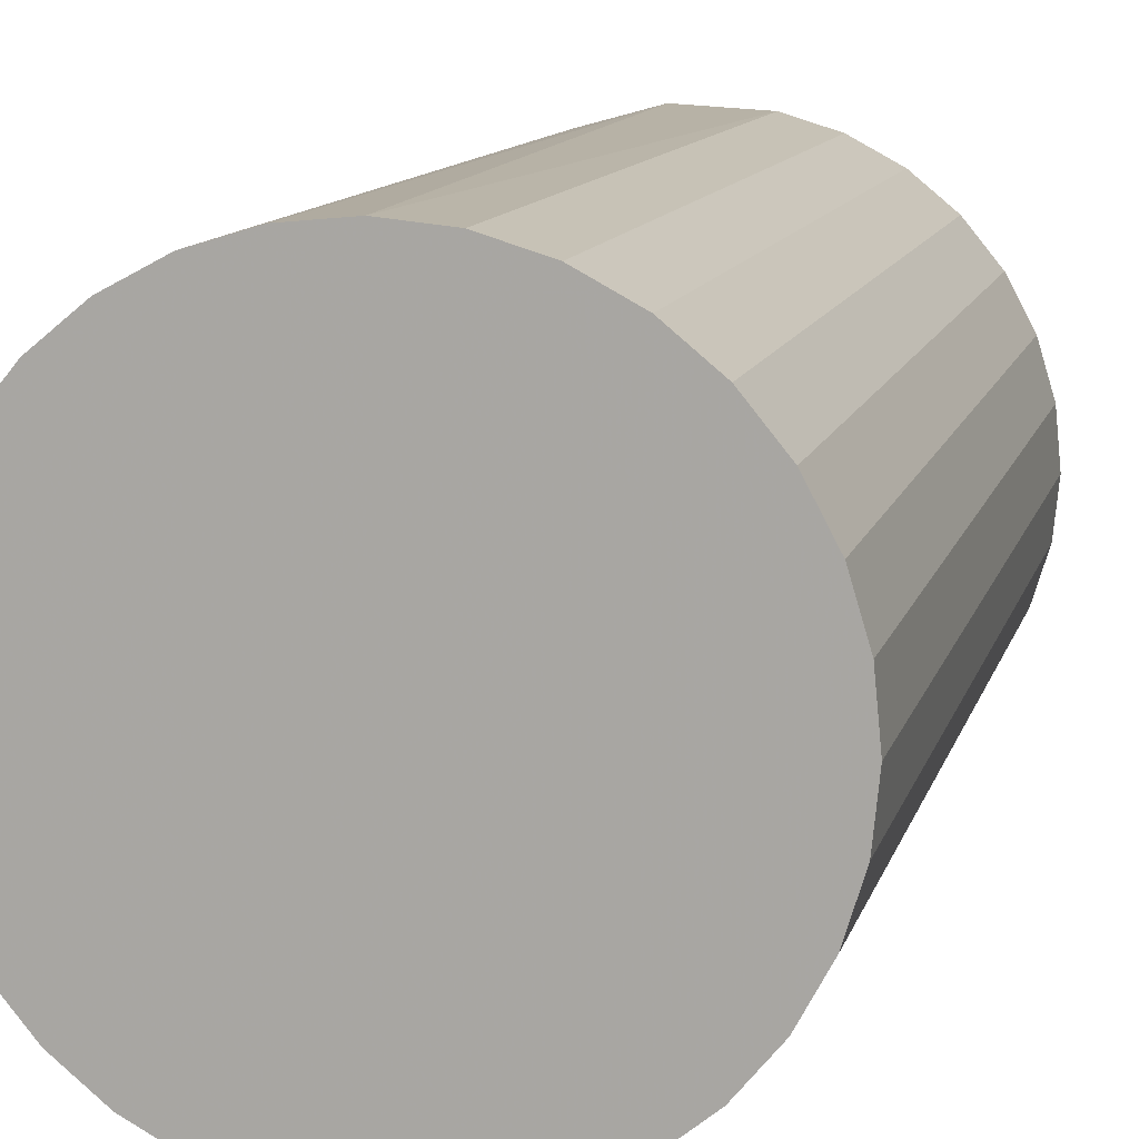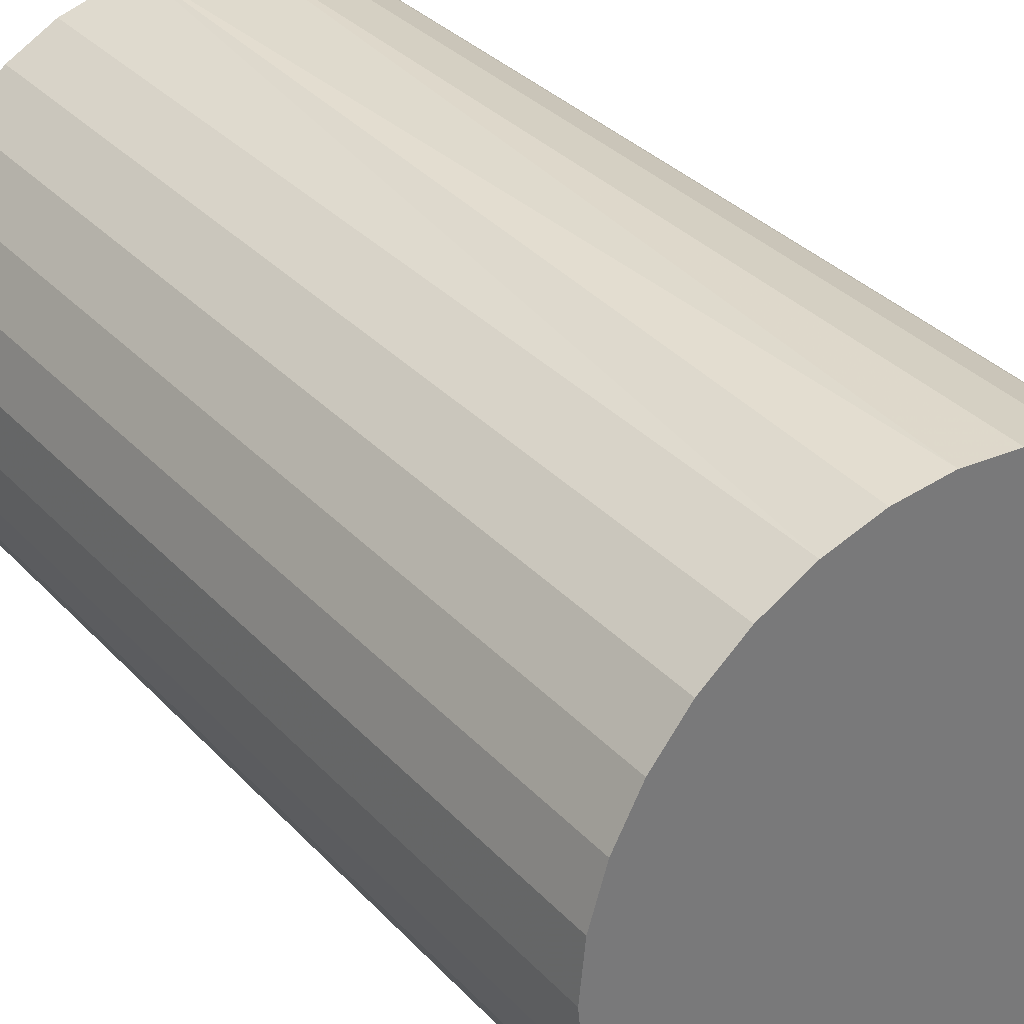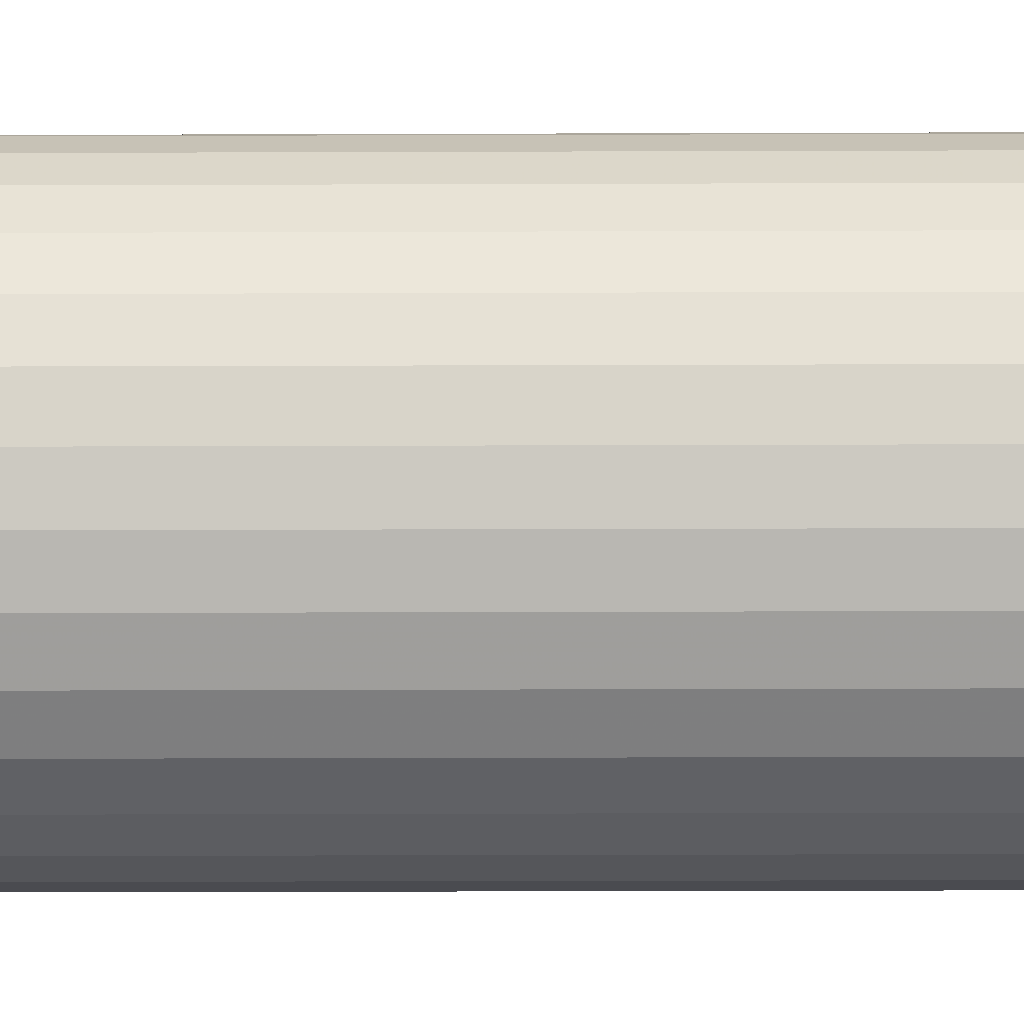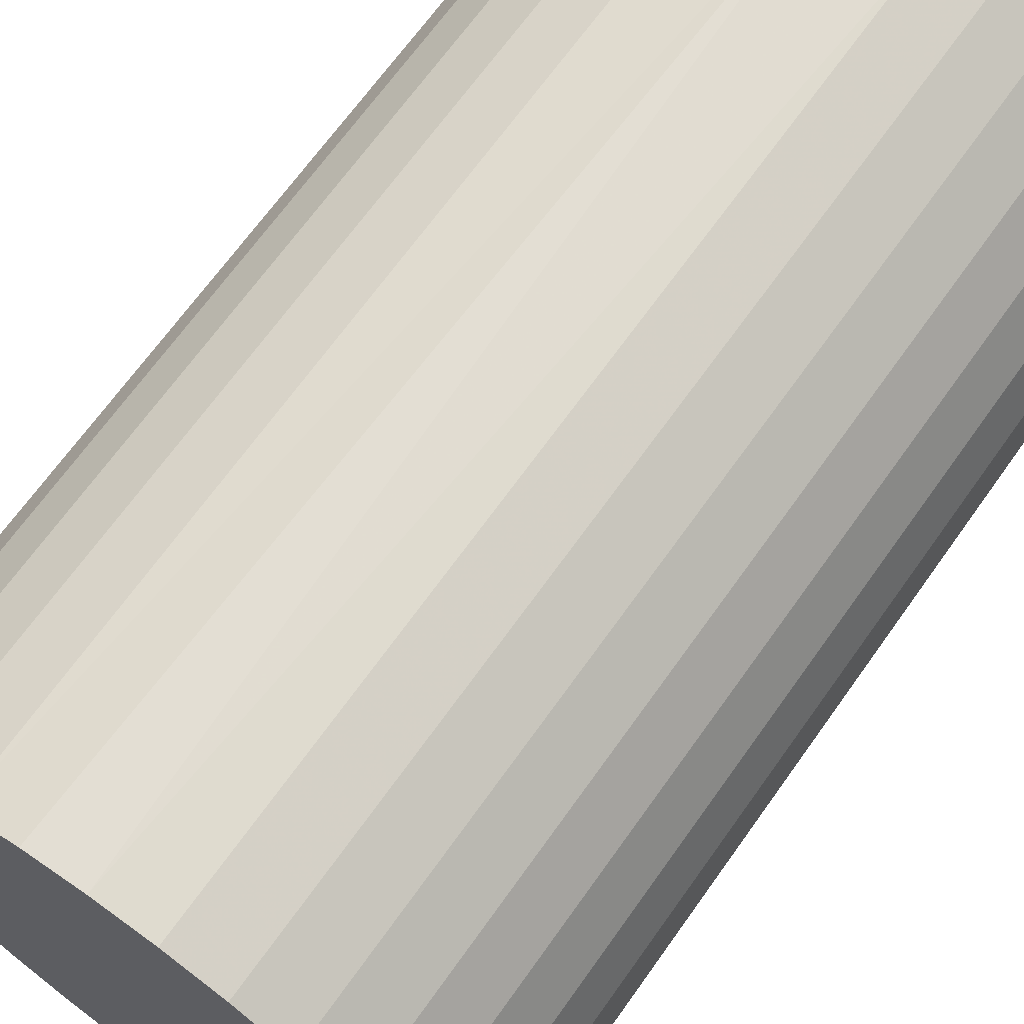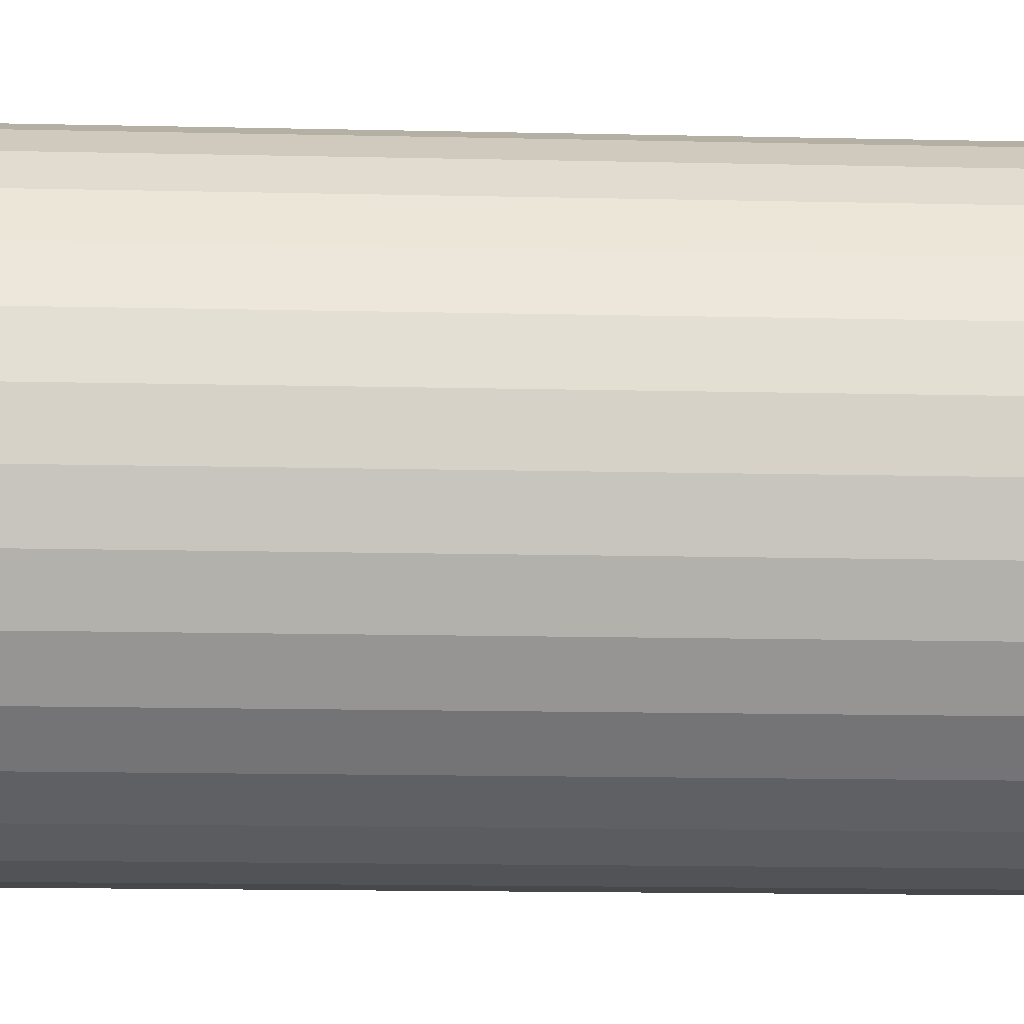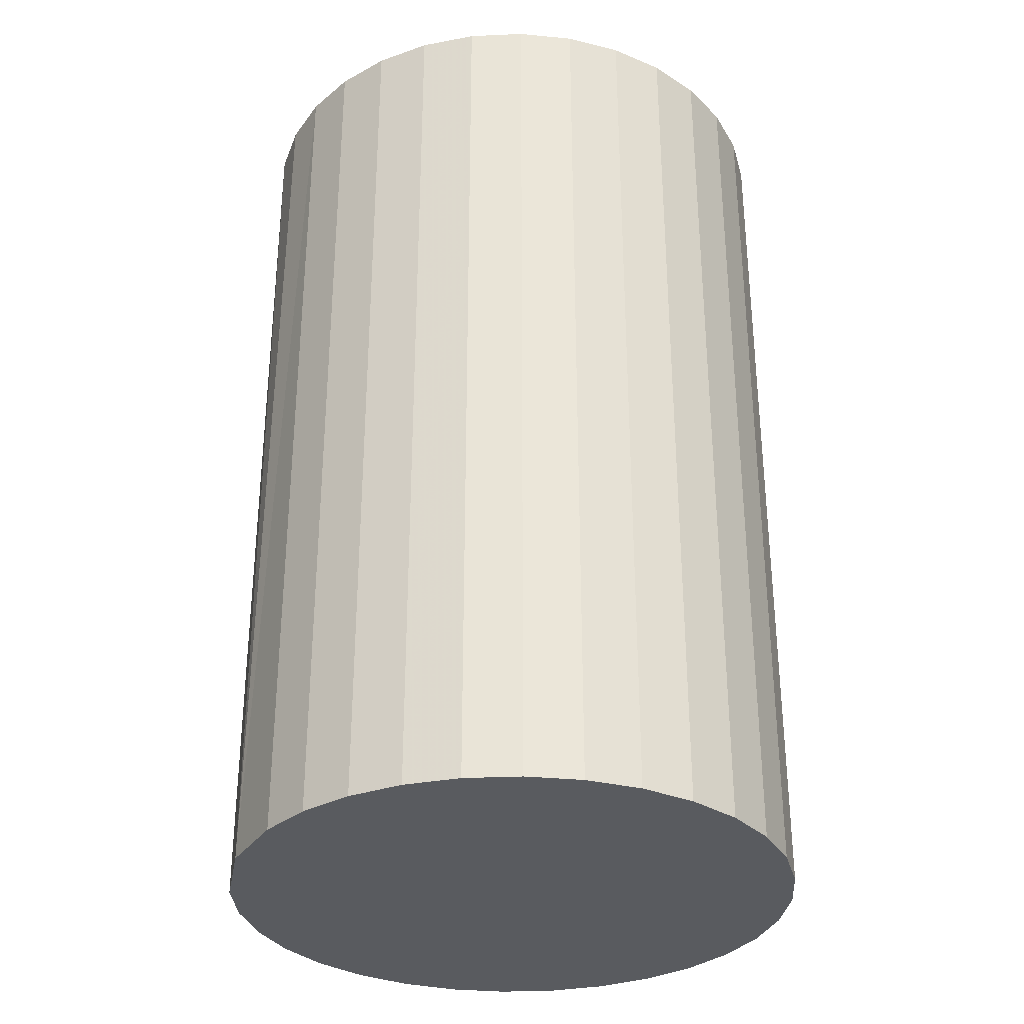
<metadata>
{"format":"obj","ext":"obj","renderer":"f3d","projection":"perspective","resolution":1024,"background":"white","views":[{"elev":11.5,"azim":13.8,"up":"+Y"},{"elev":34.3,"azim":-36.1,"up":"+Y"},{"elev":-42.7,"azim":90.2,"up":"+Y"},{"elev":67.9,"azim":35.4,"up":"+Y"},{"elev":-16.8,"azim":87.5,"up":"+Y"},{"elev":-32.2,"azim":-103.3,"up":"+Z"}]}
</metadata>
<code>
v 5.767 -158 -98.01
v -1.533 -158.7 -218.7
v -1.533 -158.7 -98.01
v 12.79 -155.9 -98.01
v 5.767 -158 -218.7
v 19.26 -152.4 -98.01
v 12.79 -155.9 -218.7
v 24.93 -147.8 -98.01
v 19.26 -152.4 -218.7
v 29.58 -142.1 -98.01
v 24.93 -147.8 -218.7
v 33.04 -135.6 -98.01
v 29.58 -142.1 -218.7
v 35.17 -128.6 -98.01
v 33.04 -135.6 -218.7
v 35.89 -121.3 -98.01
v 35.17 -128.6 -218.7
v 35.17 -114 -98.01
v 35.89 -121.3 -218.7
v 33.04 -107 -98.01
v 35.17 -114 -218.7
v 29.58 -100.5 -98.01
v 33.04 -107 -218.7
v 24.93 -94.84 -98.01
v 29.58 -100.5 -218.7
v 19.26 -90.19 -98.01
v 24.93 -94.84 -218.7
v 12.79 -86.73 -98.01
v 19.26 -90.19 -218.7
v 5.767 -84.6 -98.01
v 12.79 -86.73 -218.7
v -1.533 -83.89 -98.01
v 5.767 -84.6 -218.7
v -8.833 -84.6 -98.01
v -15.85 -86.73 -98.01
v -5.872 -83.97 -218.7
v -22.32 -90.19 -98.01
v -15.85 -86.73 -218.7
v -27.99 -94.84 -98.01
v -22.32 -90.19 -218.7
v -32.65 -100.5 -98.01
v -27.99 -94.84 -218.7
v -36.1 -107 -98.01
v -32.65 -100.5 -218.7
v -38.23 -114 -98.01
v -36.1 -107 -218.7
v -38.95 -121.3 -98.01
v -38.23 -114 -218.7
v -38.23 -128.6 -98.01
v -38.95 -121.3 -218.7
v -36.1 -135.6 -98.01
v -38.23 -128.6 -218.7
v -32.65 -142.1 -98.01
v -36.1 -135.6 -218.7
v -27.99 -147.8 -98.01
v -32.65 -142.1 -218.7
v -22.32 -152.4 -98.01
v -27.99 -147.8 -218.7
v -15.85 -155.9 -98.01
v -22.32 -152.4 -218.7
v -8.833 -158 -218.7
v -8.833 -158 -98.01
v -15.85 -155.9 -218.7
g
f 1 2 3
f 4 5 1
f 6 7 4
f 8 9 6
f 10 11 8
f 12 13 10
f 14 15 12
f 16 17 14
f 18 19 16
f 20 21 18
f 22 23 20
f 24 25 22
f 26 27 24
f 28 29 26
f 30 31 28
f 32 33 30
f 34 36 32
f 35 36 34
f 37 38 35
f 39 40 37
f 41 42 39
f 43 44 41
f 45 46 43
f 47 48 45
f 49 50 47
f 51 52 49
f 53 54 51
f 55 56 53
f 57 58 55
f 59 60 57
f 36 50 2
f 3 61 62
f 62 63 59
f 34 18 1
f 1 5 2
f 4 7 5
f 6 9 7
f 8 11 9
f 10 13 11
f 12 15 13
f 14 17 15
f 16 19 17
f 18 21 19
f 20 23 21
f 22 25 23
f 24 27 25
f 26 29 27
f 28 31 29
f 30 33 31
f 32 36 33
f 35 38 36
f 37 40 38
f 39 42 40
f 41 44 42
f 43 46 44
f 45 48 46
f 47 50 48
f 49 52 50
f 51 54 52
f 53 56 54
f 55 58 56
f 57 60 58
f 59 63 60
f 2 5 11
f 5 7 11
f 7 9 11
f 11 13 15
f 15 17 11
f 17 19 11
f 19 21 27
f 21 23 27
f 23 25 27
f 27 29 31
f 31 33 27
f 33 36 27
f 36 38 42
f 38 40 42
f 42 44 46
f 46 48 42
f 48 50 42
f 50 52 58
f 52 54 58
f 54 56 58
f 58 60 63
f 63 61 58
f 61 2 58
f 2 11 19
f 19 27 36
f 36 42 50
f 50 58 2
f 2 19 36
f 3 2 61
f 62 61 63
f 1 3 62
f 62 59 57
f 57 55 49
f 55 53 49
f 53 51 49
f 49 47 45
f 45 43 41
f 41 39 34
f 39 37 34
f 37 35 34
f 34 32 30
f 30 28 26
f 26 24 18
f 24 22 18
f 22 20 18
f 18 16 14
f 14 12 10
f 10 8 6
f 6 4 10
f 4 1 10
f 1 62 49
f 62 57 49
f 49 45 34
f 45 41 34
f 34 30 18
f 30 26 18
f 18 14 1
f 14 10 1
f 1 49 34

</code>
